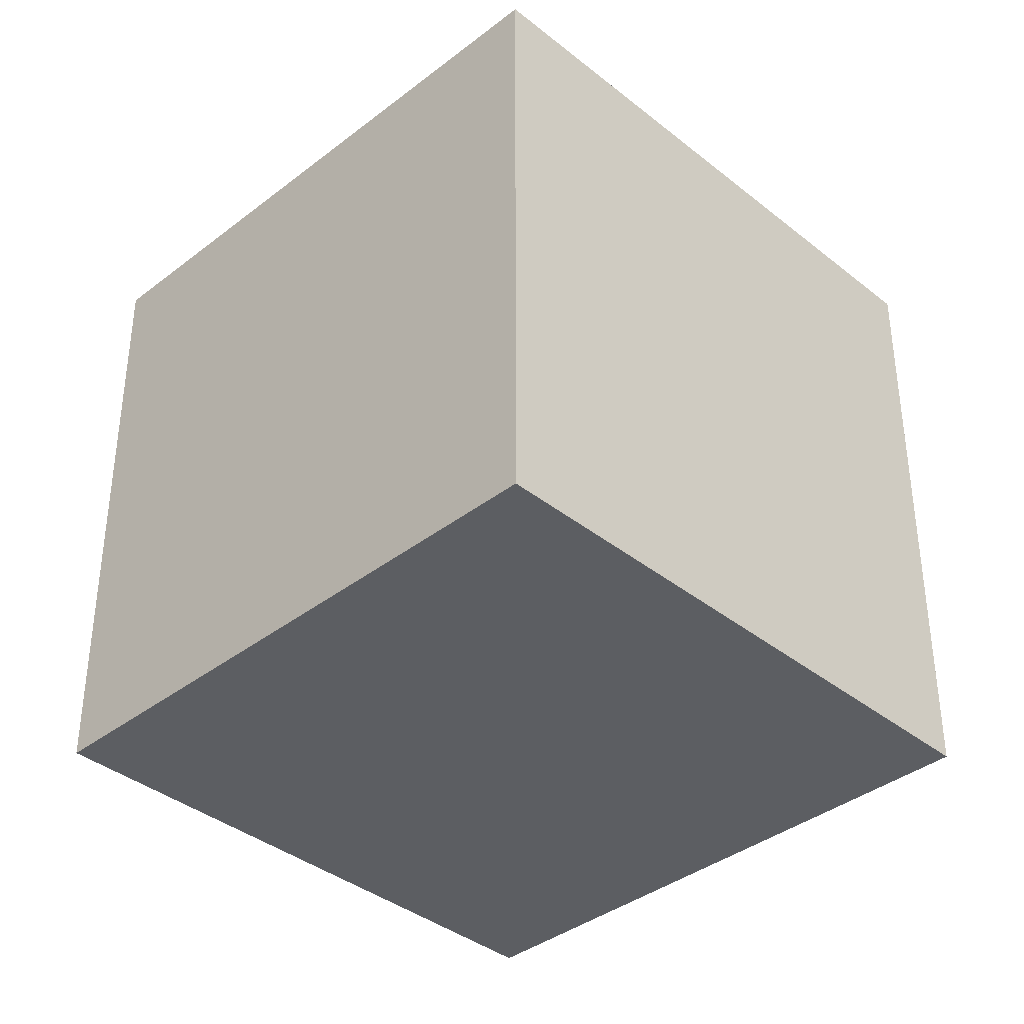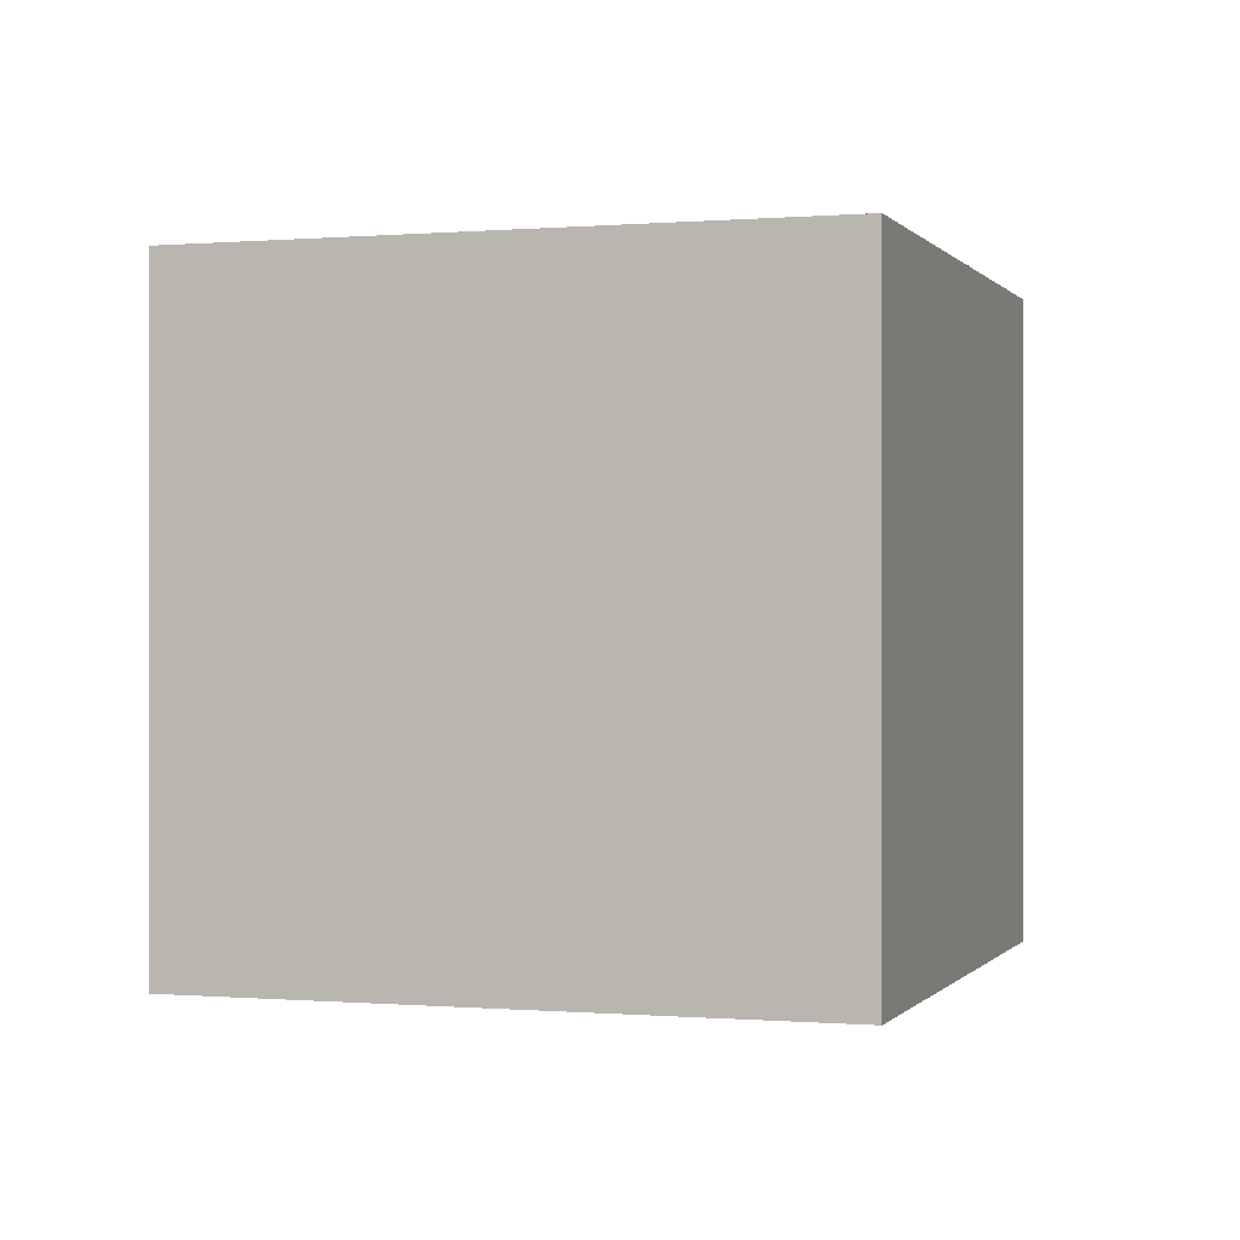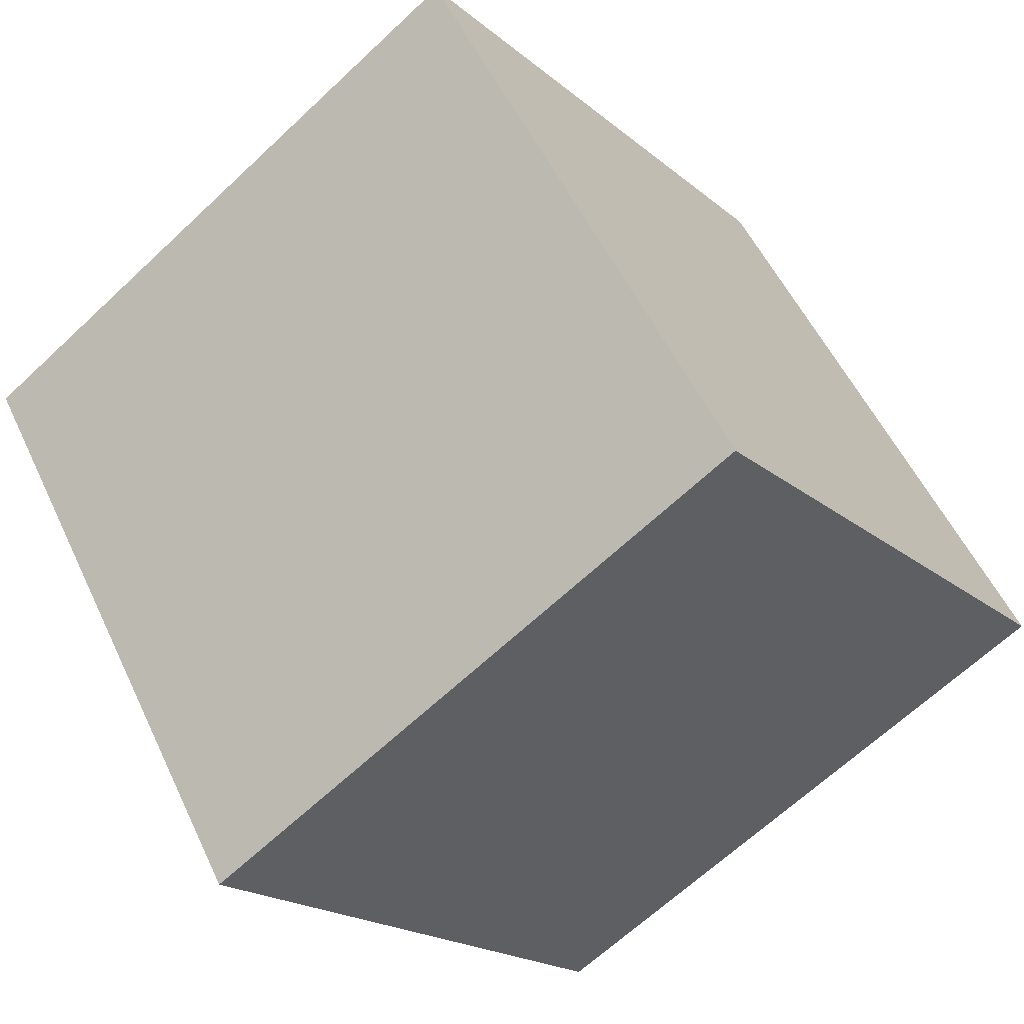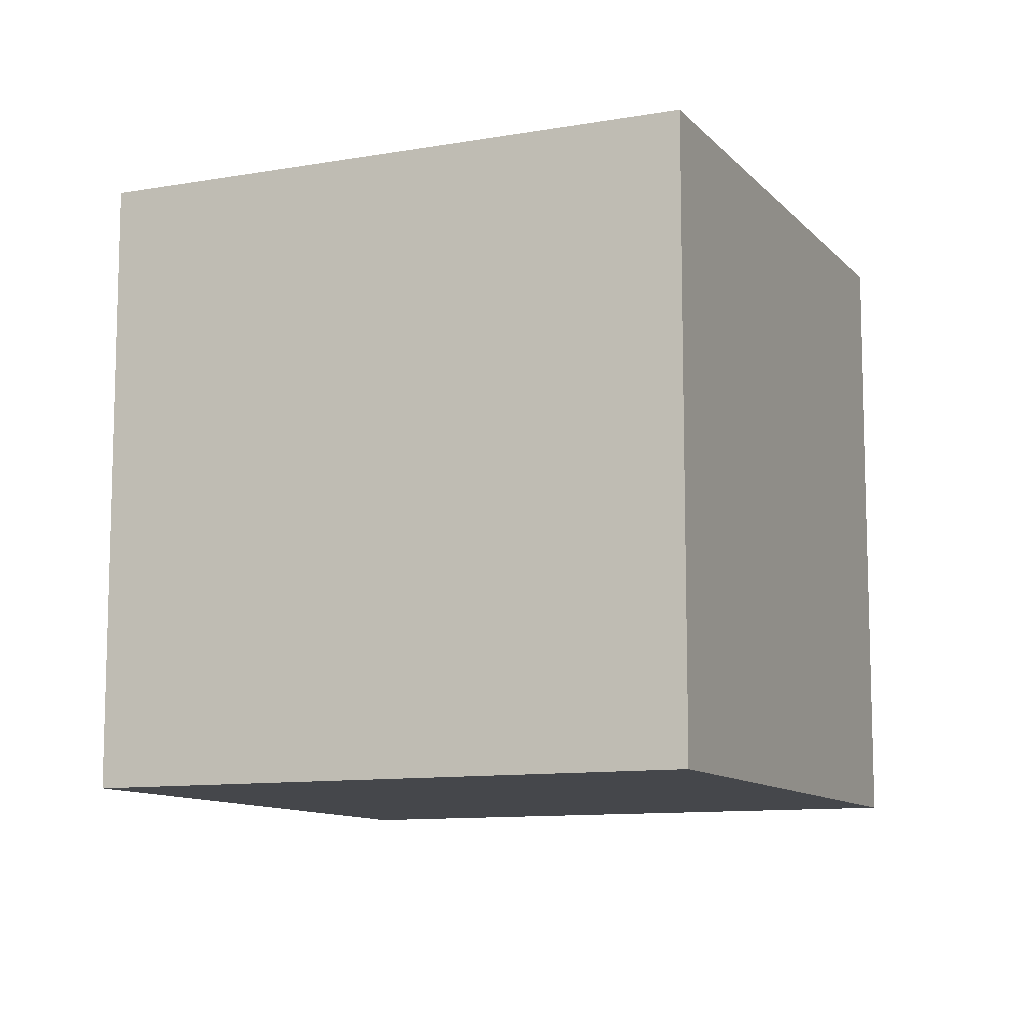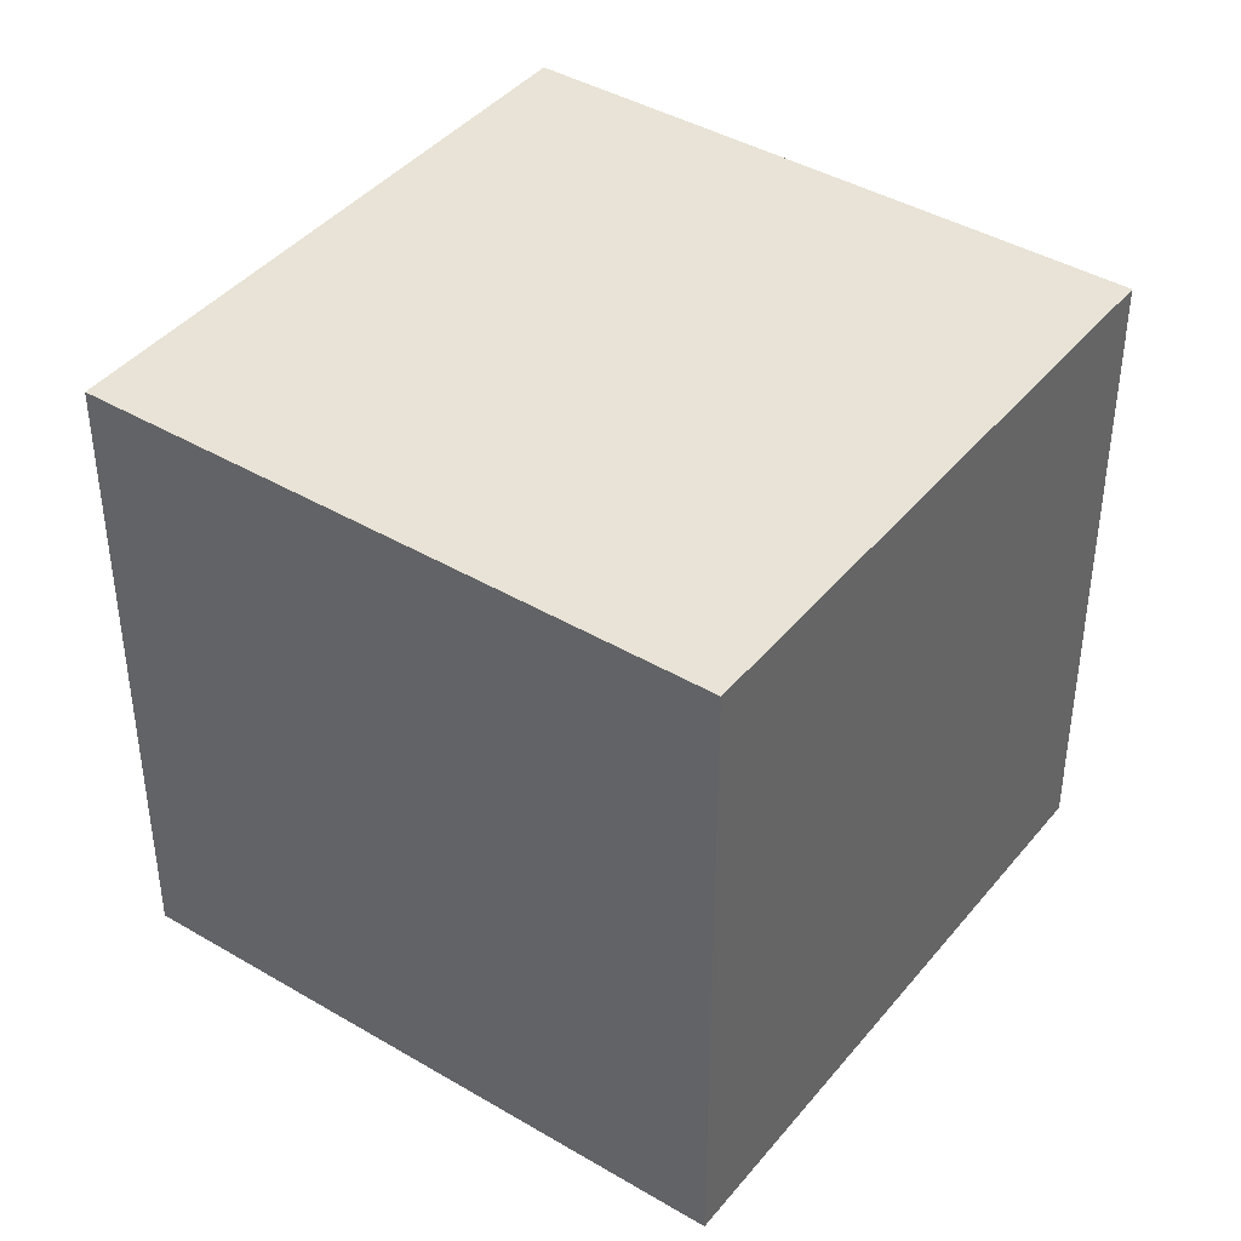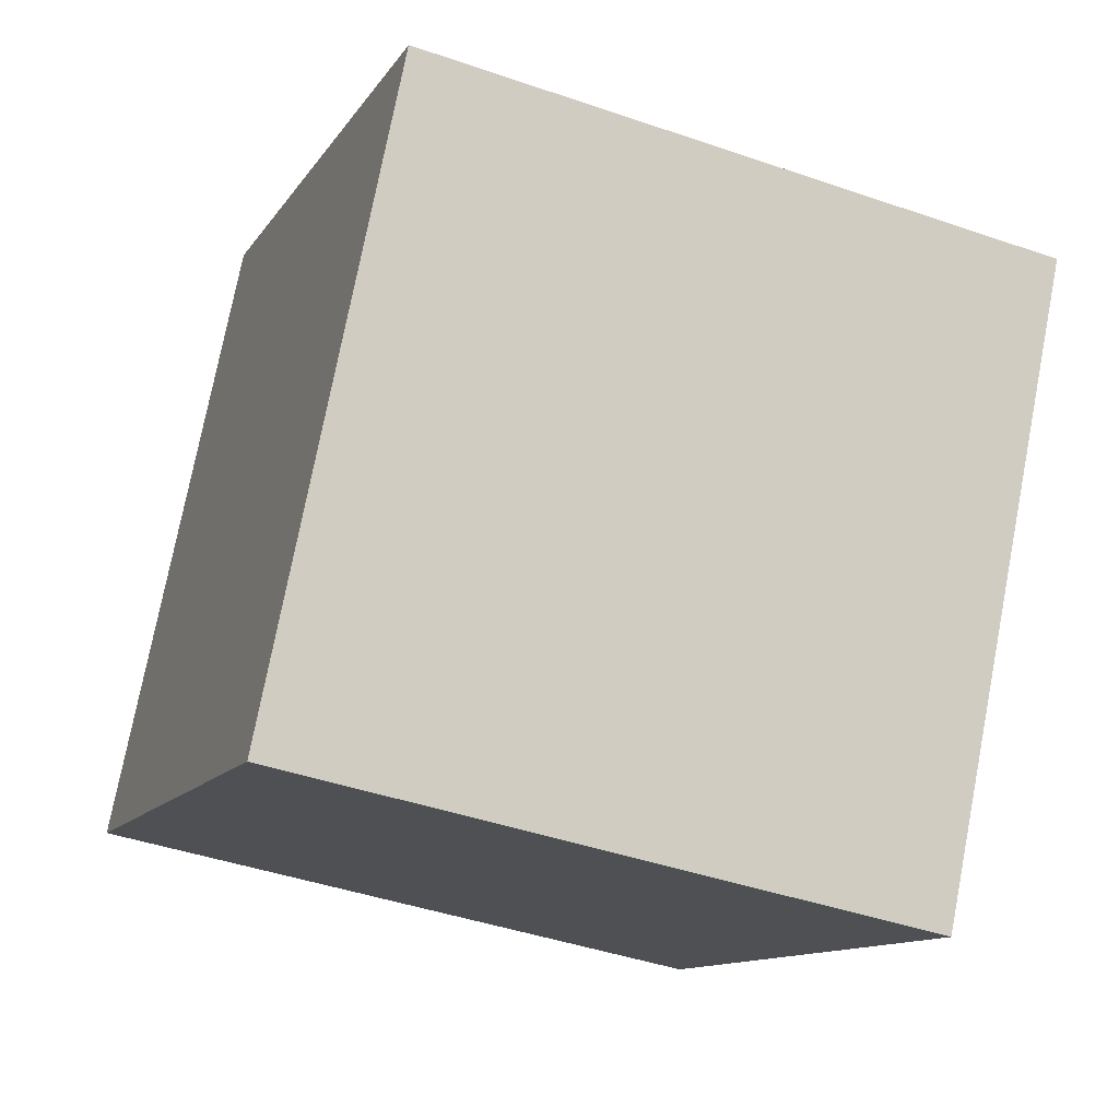
<metadata>
{"format":"obj","ext":"obj","renderer":"f3d","projection":"perspective","resolution":1024,"background":"white","views":[{"elev":-37.9,"azim":-15.5,"up":"+Z"},{"elev":-0.1,"azim":-42.2,"up":"+Z"},{"elev":-18.9,"azim":33.0,"up":"+Y"},{"elev":-10.5,"azim":53.8,"up":"+Z"},{"elev":41.5,"azim":-24.5,"up":"+Z"},{"elev":-43.0,"azim":-112.3,"up":"+Y"}]}
</metadata>
<code>
v 0.7931 0.4365 -0.3528
v 0.7931 0.4365 0.04725
v 0.4465 0.2369 0.04725
v 0.7931 0.4365 -0.3528
v 0.4465 0.2369 0.04725
v 0.4465 0.2369 -0.3528
v 0.5935 0.7831 -0.3528
v 0.2469 0.5835 -0.3528
v 0.2469 0.5835 0.04725
v 0.5935 0.7831 -0.3528
v 0.2469 0.5835 0.04725
v 0.5935 0.7831 0.04725
v 0.7931 0.4365 -0.3528
v 0.5935 0.7831 -0.3528
v 0.5935 0.7831 0.04725
v 0.7931 0.4365 -0.3528
v 0.5935 0.7831 0.04725
v 0.7931 0.4365 0.04725
v 0.7931 0.4365 0.04725
v 0.5935 0.7831 0.04725
v 0.2469 0.5835 0.04725
v 0.7931 0.4365 0.04725
v 0.2469 0.5835 0.04725
v 0.4465 0.2369 0.04725
v 0.4465 0.2369 0.04725
v 0.2469 0.5835 0.04725
v 0.2469 0.5835 -0.3528
v 0.4465 0.2369 0.04725
v 0.2469 0.5835 -0.3528
v 0.4465 0.2369 -0.3528
v 0.5935 0.7831 -0.3528
v 0.7931 0.4365 -0.3528
v 0.4465 0.2369 -0.3528
v 0.5935 0.7831 -0.3528
v 0.4465 0.2369 -0.3528
v 0.2469 0.5835 -0.3528
f 1 2 3
f 4 5 6
f 7 8 9
f 10 11 12
f 13 14 15
f 16 17 18
f 19 20 21
f 22 23 24
f 25 26 27
f 28 29 30
f 31 32 33
f 34 35 36

</code>
